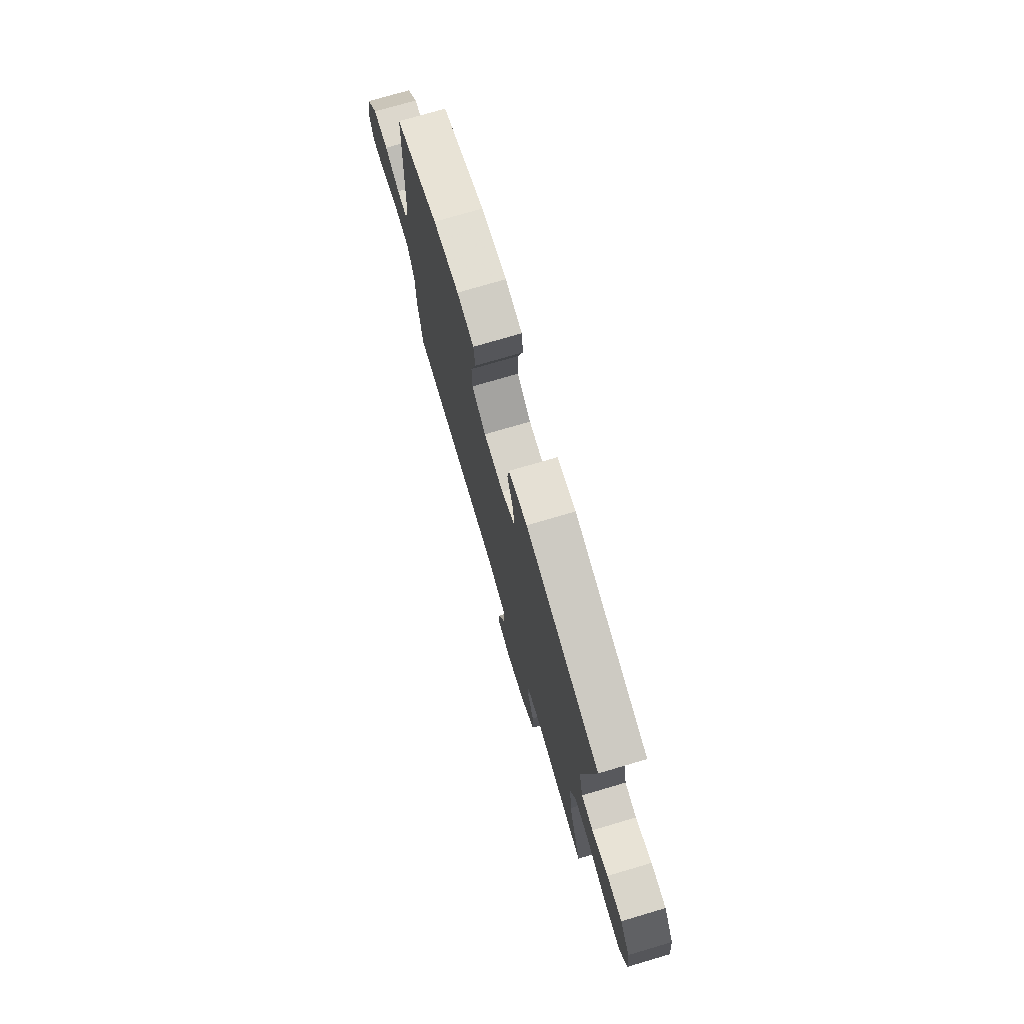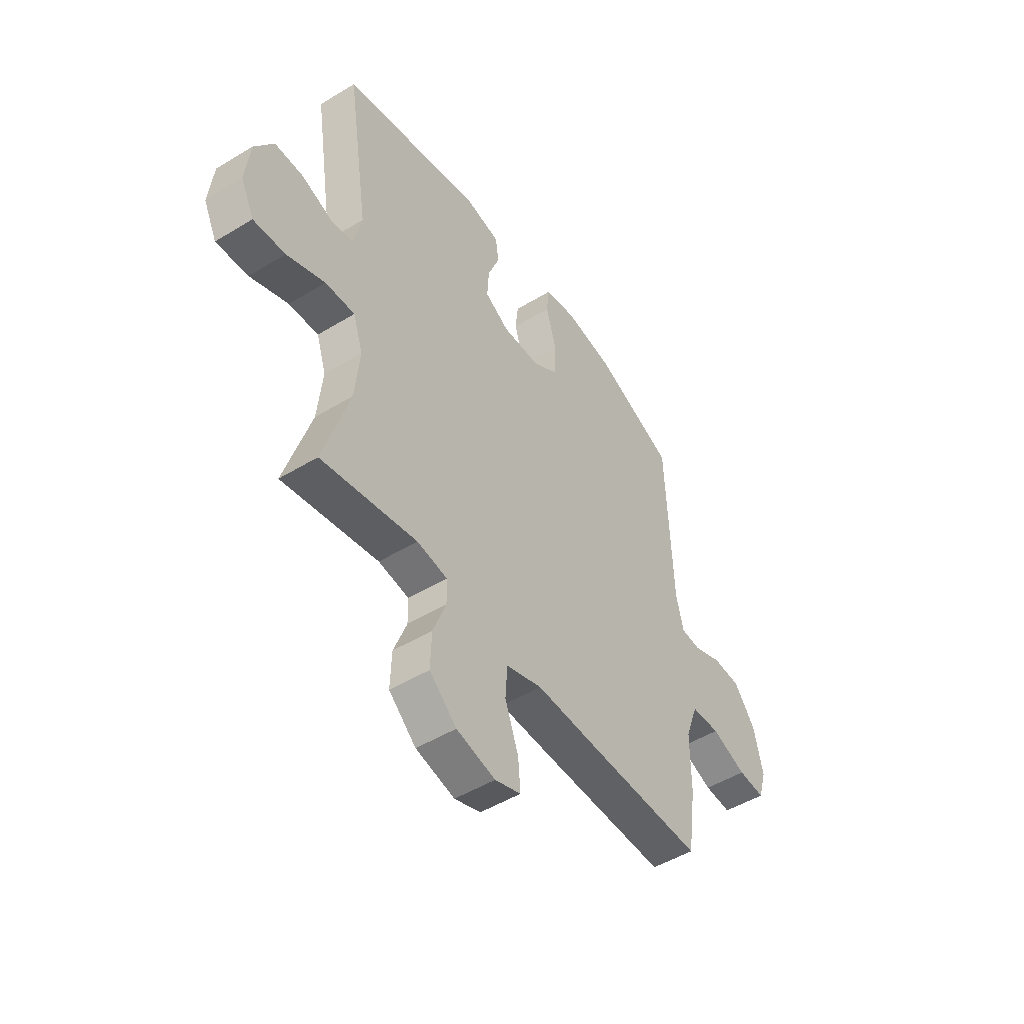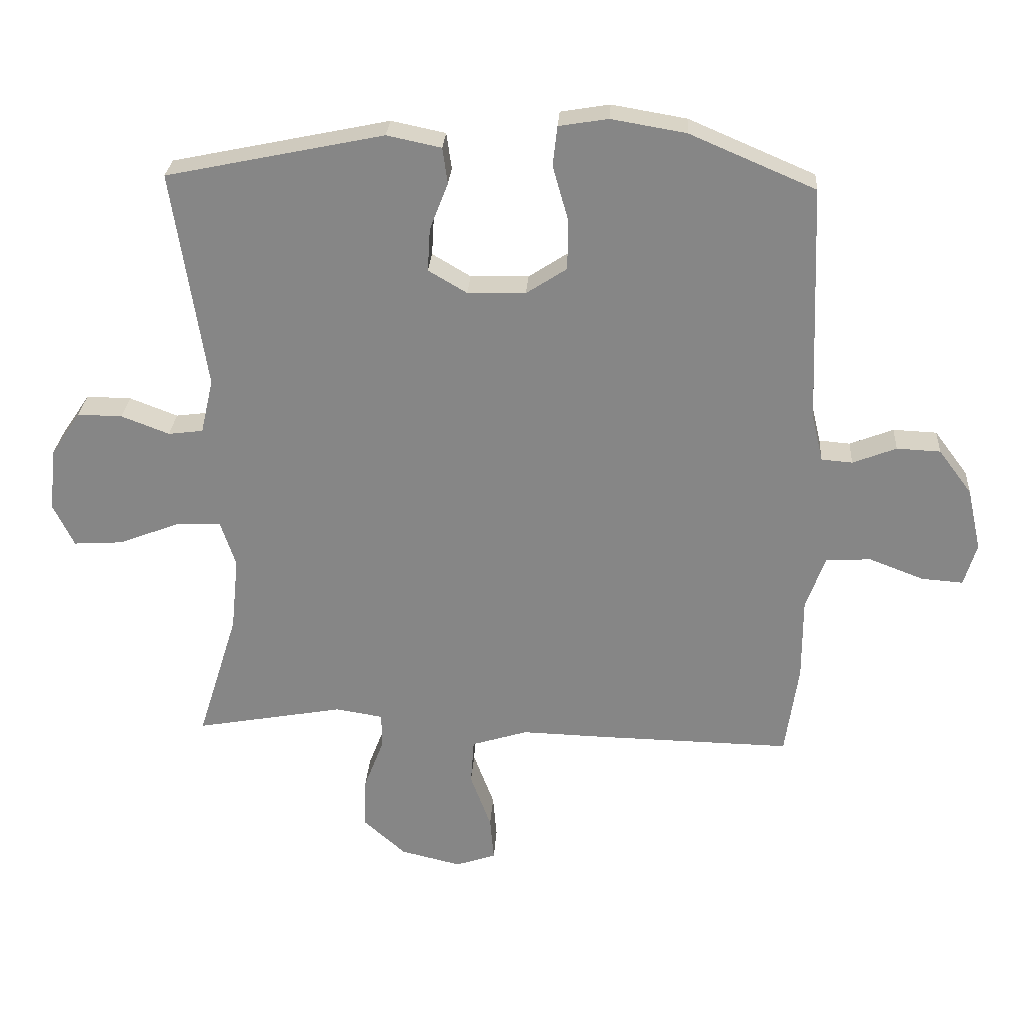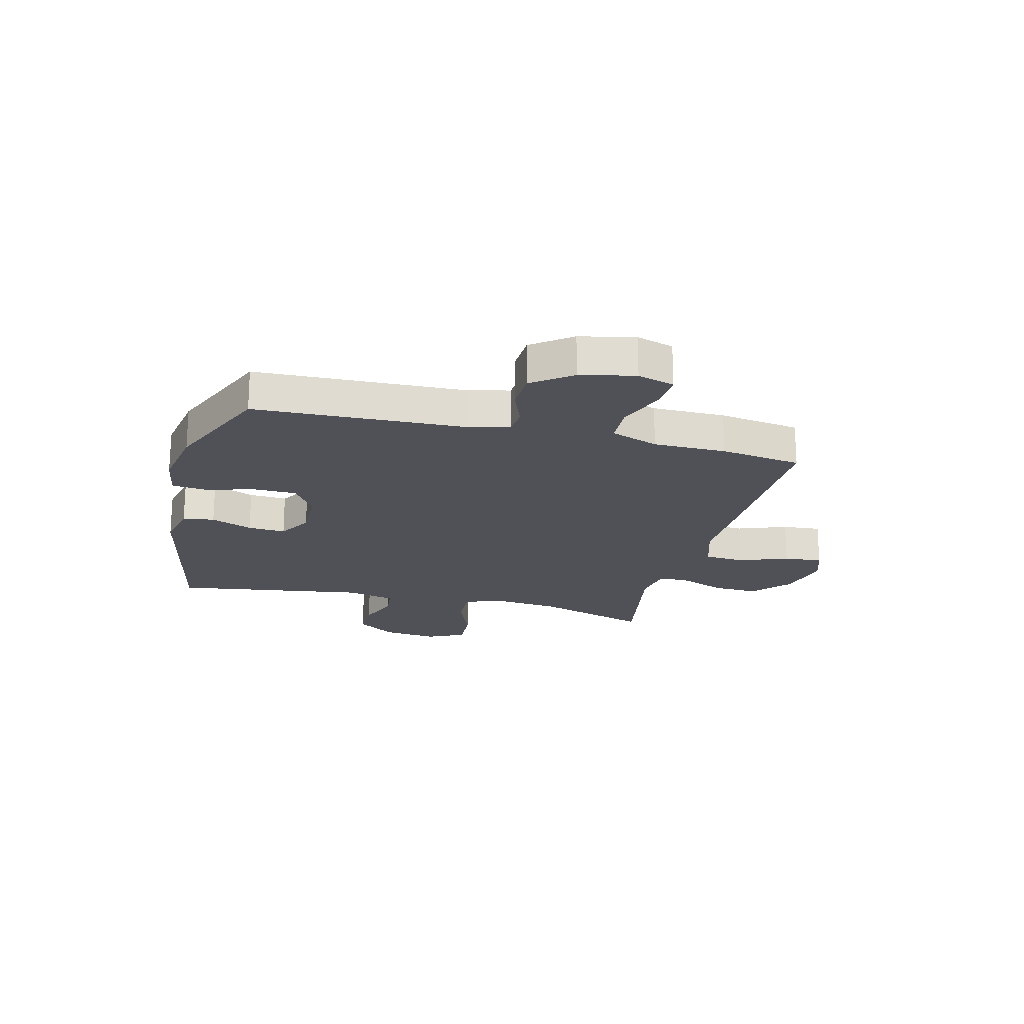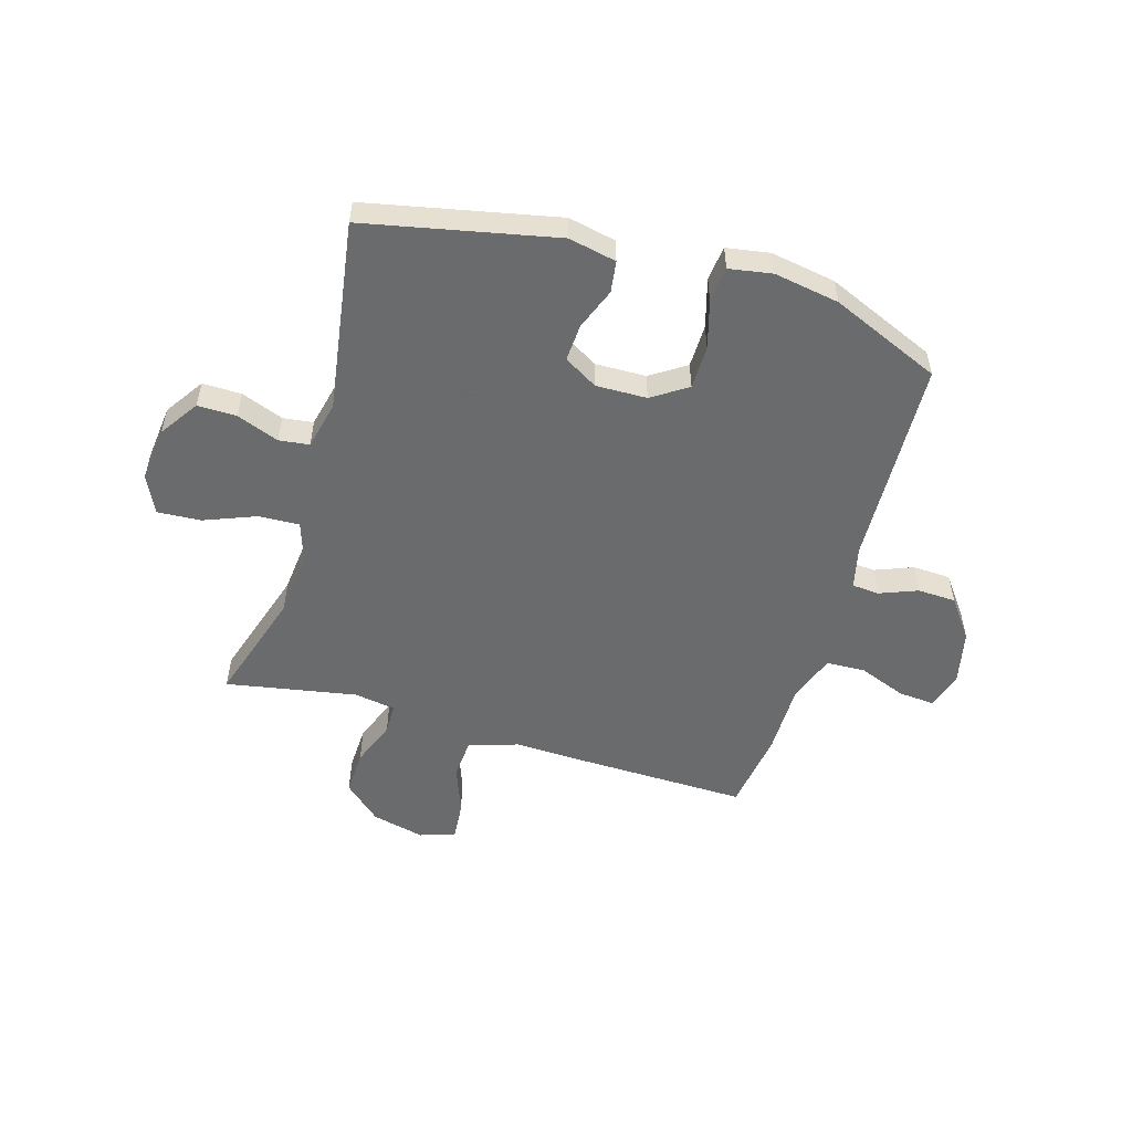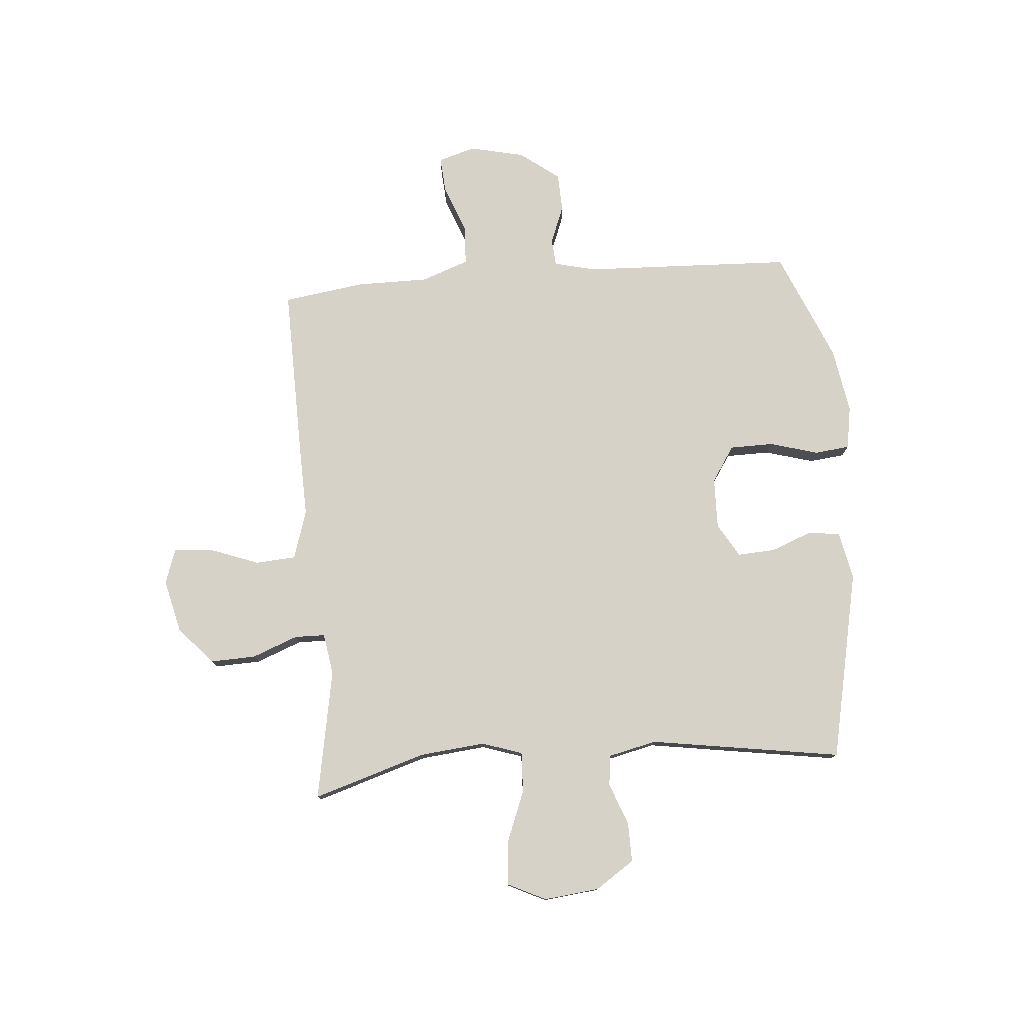
<metadata>
{"format":"obj","ext":"obj","renderer":"f3d","projection":"perspective","resolution":1024,"background":"white","views":[{"elev":75.2,"azim":-106.4,"up":"+Z"},{"elev":-49.1,"azim":-55.9,"up":"+Z"},{"elev":27.4,"azim":3.7,"up":"+Z"},{"elev":-20.5,"azim":75.7,"up":"+Y"},{"elev":-53.2,"azim":-16.5,"up":"+Y"},{"elev":77.8,"azim":-94.6,"up":"+Y"}]}
</metadata>
<code>
v -0.5 0.07 -0.5
v -0.436 0.07 -0.295
v -0.424 0.07 -0.177
v -0.448 0.07 -0.104
v -0.521 0.07 -0.107
v -0.615 0.07 -0.144
v -0.694 0.07 -0.149
v -0.727 0.07 -0.081
v -0.716 0.07 0.019
v -0.669 0.07 0.089
v -0.598 0.07 0.088
v -0.522 0.07 0.059
v -0.467 0.07 0.066
v -0.447 0.07 0.153
v -0.5 0.07 0.5
v -0.156 0.07 0.572
v -0.07 0.07 0.554
v -0.062 0.07 0.497
v -0.091 0.07 0.422
v -0.095 0.07 0.354
v -0.034 0.07 0.318
v 0.058 0.07 0.32
v 0.122 0.07 0.362
v 0.123 0.07 0.441
v 0.098 0.07 0.529
v 0.105 0.07 0.592
v 0.183 0.07 0.605
v 0.301 0.07 0.585
v 0.5 0.07 0.5
v 0.515 0.07 0.121
v 0.533 0.07 0.046
v 0.582 0.07 0.042
v 0.651 0.07 0.069
v 0.72 0.07 0.066
v 0.773 0.07 -0.005
v 0.795 0.07 -0.104
v 0.775 0.07 -0.171
v 0.709 0.07 -0.166
v 0.623 0.07 -0.133
v 0.552 0.07 -0.136
v 0.521 0.07 -0.222
v 0.521 0.07 -0.353
v 0.5 0.07 -0.5
v 0.195 0.07 -0.494
v 0.059 0.07 -0.49
v -0.03 0.07 -0.518
v -0.035 0.07 -0.591
v -0.002 0.07 -0.68
v 0.004 0.07 -0.75
v -0.06 0.07 -0.772
v -0.156 0.07 -0.749
v -0.223 0.07 -0.689
v -0.22 0.07 -0.607
v -0.188 0.07 -0.524
v -0.189 0.07 -0.469
v -0.264 0.07 -0.457
v -0.5 0 -0.5
v -0.436 0 -0.295
v -0.424 0 -0.177
v -0.448 0 -0.104
v -0.521 0 -0.107
v -0.615 0 -0.144
v -0.694 0 -0.149
v -0.727 0 -0.081
v -0.716 0 0.019
v -0.669 0 0.089
v -0.598 0 0.088
v -0.522 0 0.059
v -0.467 0 0.066
v -0.447 0 0.153
v -0.5 0 0.5
v -0.156 0 0.572
v -0.07 0 0.554
v -0.062 0 0.497
v -0.091 0 0.422
v -0.095 0 0.354
v -0.034 0 0.318
v 0.058 0 0.32
v 0.122 0 0.362
v 0.123 0 0.441
v 0.098 0 0.529
v 0.105 0 0.592
v 0.183 0 0.605
v 0.301 0 0.585
v 0.5 0 0.5
v 0.515 0 0.121
v 0.533 0 0.046
v 0.582 0 0.042
v 0.651 0 0.069
v 0.72 0 0.066
v 0.773 0 -0.005
v 0.795 0 -0.104
v 0.775 0 -0.171
v 0.709 0 -0.166
v 0.623 0 -0.133
v 0.552 0 -0.136
v 0.521 0 -0.222
v 0.521 0 -0.353
v 0.5 0 -0.5
v 0.195 0 -0.494
v 0.059 0 -0.49
v -0.03 0 -0.518
v -0.035 0 -0.591
v -0.002 0 -0.68
v 0.004 0 -0.75
v -0.06 0 -0.772
v -0.156 0 -0.749
v -0.223 0 -0.689
v -0.22 0 -0.607
v -0.188 0 -0.524
v -0.189 0 -0.469
v -0.264 0 -0.457
f 51 52 53 54
f 51 54 55
f 50 51 55
f 47 48 49 50
f 46 47 50 55
f 45 46 55
f 44 45 55 56
f 41 42 43 44
f 40 41 44 56
f 36 37 38 39
f 36 39 40
f 35 36 40
f 32 33 34 35
f 31 32 35 40
f 30 31 40 56
f 24 25 26 27
f 23 24 27 28
f 16 17 18 19
f 14 15 16 19
f 13 14 19 20
f 9 10 11 12
f 9 12 13
f 8 9 13
f 5 6 7 8
f 4 5 8 13
f 3 4 13 20
f 30 56 1 2
f 23 28 29 30
f 22 23 30 2
f 21 22 2 3
f 3 20 21
f 110 109 108 107
f 111 110 107
f 111 107 106
f 106 105 104 103
f 111 106 103 102
f 111 102 101
f 112 111 101 100
f 100 99 98 97
f 112 100 97 96
f 95 94 93 92
f 96 95 92
f 96 92 91
f 91 90 89 88
f 96 91 88 87
f 112 96 87 86
f 83 82 81 80
f 84 83 80 79
f 75 74 73 72
f 75 72 71 70
f 76 75 70 69
f 68 67 66 65
f 69 68 65
f 69 65 64
f 64 63 62 61
f 69 64 61 60
f 76 69 60 59
f 58 57 112 86
f 86 85 84 79
f 58 86 79 78
f 59 58 78 77
f 77 76 59
f 1 57 58 2
f 2 58 59 3
f 3 59 60 4
f 4 60 61 5
f 5 61 62 6
f 6 62 63 7
f 7 63 64 8
f 8 64 65 9
f 9 65 66 10
f 10 66 67 11
f 11 67 68 12
f 12 68 69 13
f 13 69 70 14
f 14 70 71 15
f 15 71 72 16
f 16 72 73 17
f 17 73 74 18
f 18 74 75 19
f 19 75 76 20
f 20 76 77 21
f 21 77 78 22
f 22 78 79 23
f 23 79 80 24
f 24 80 81 25
f 25 81 82 26
f 26 82 83 27
f 27 83 84 28
f 28 84 85 29
f 29 85 86 30
f 30 86 87 31
f 31 87 88 32
f 32 88 89 33
f 33 89 90 34
f 34 90 91 35
f 35 91 92 36
f 36 92 93 37
f 37 93 94 38
f 38 94 95 39
f 39 95 96 40
f 40 96 97 41
f 41 97 98 42
f 42 98 99 43
f 43 99 100 44
f 44 100 101 45
f 45 101 102 46
f 46 102 103 47
f 47 103 104 48
f 48 104 105 49
f 49 105 106 50
f 50 106 107 51
f 51 107 108 52
f 52 108 109 53
f 53 109 110 54
f 54 110 111 55
f 55 111 112 56
f 56 112 57 1

</code>
